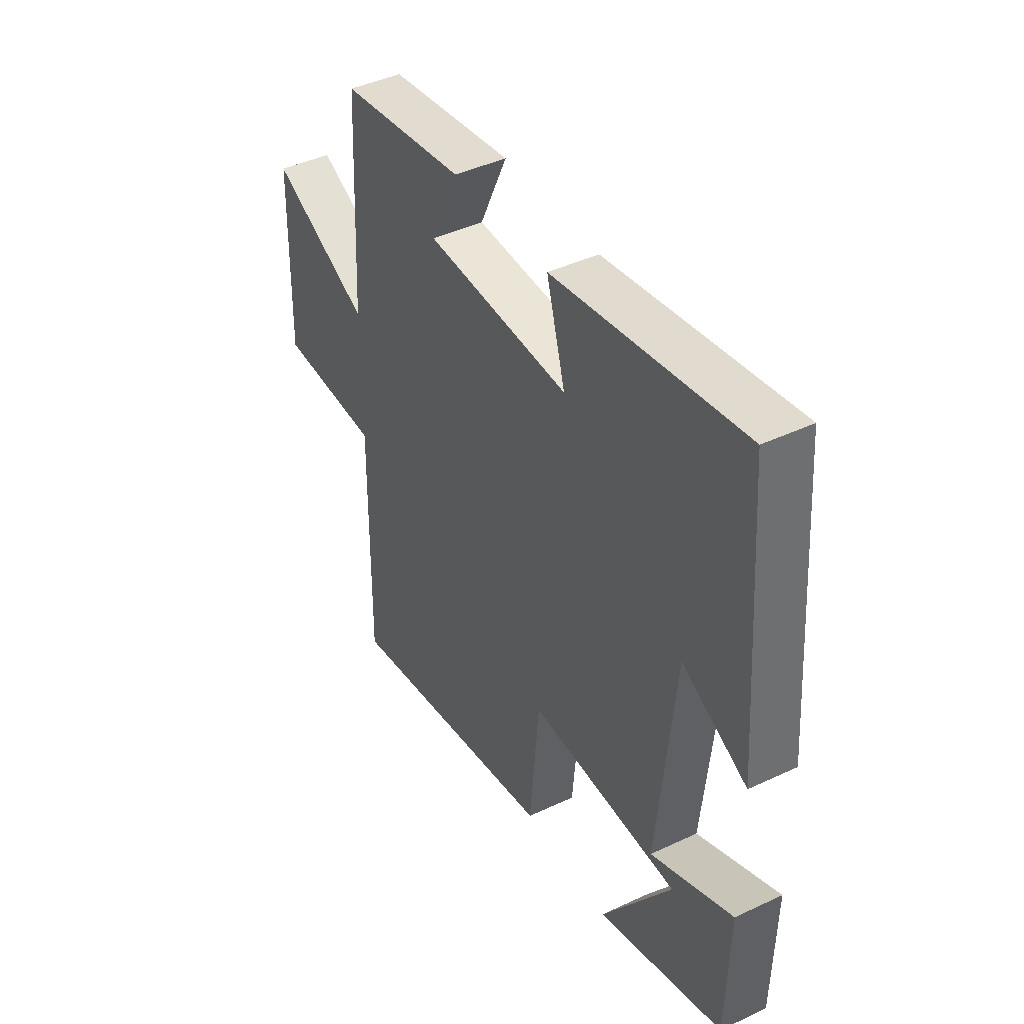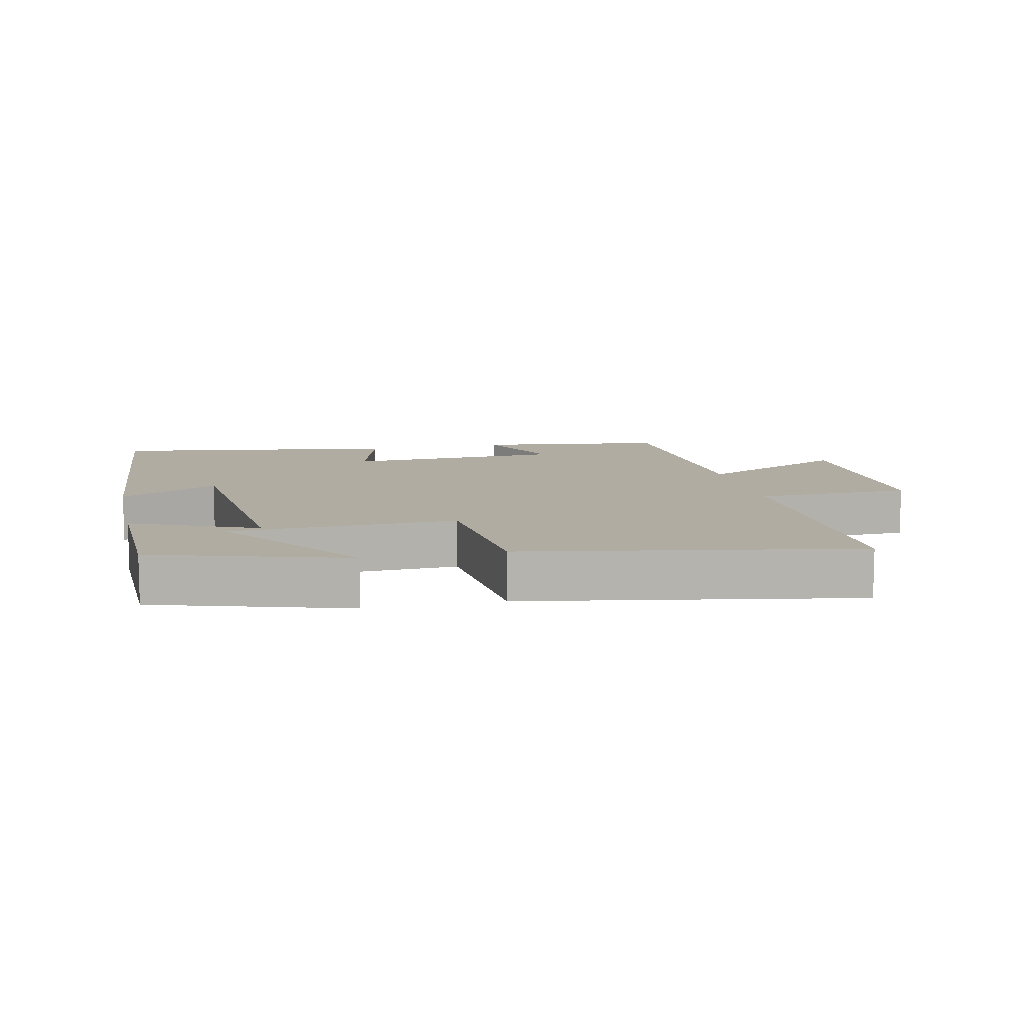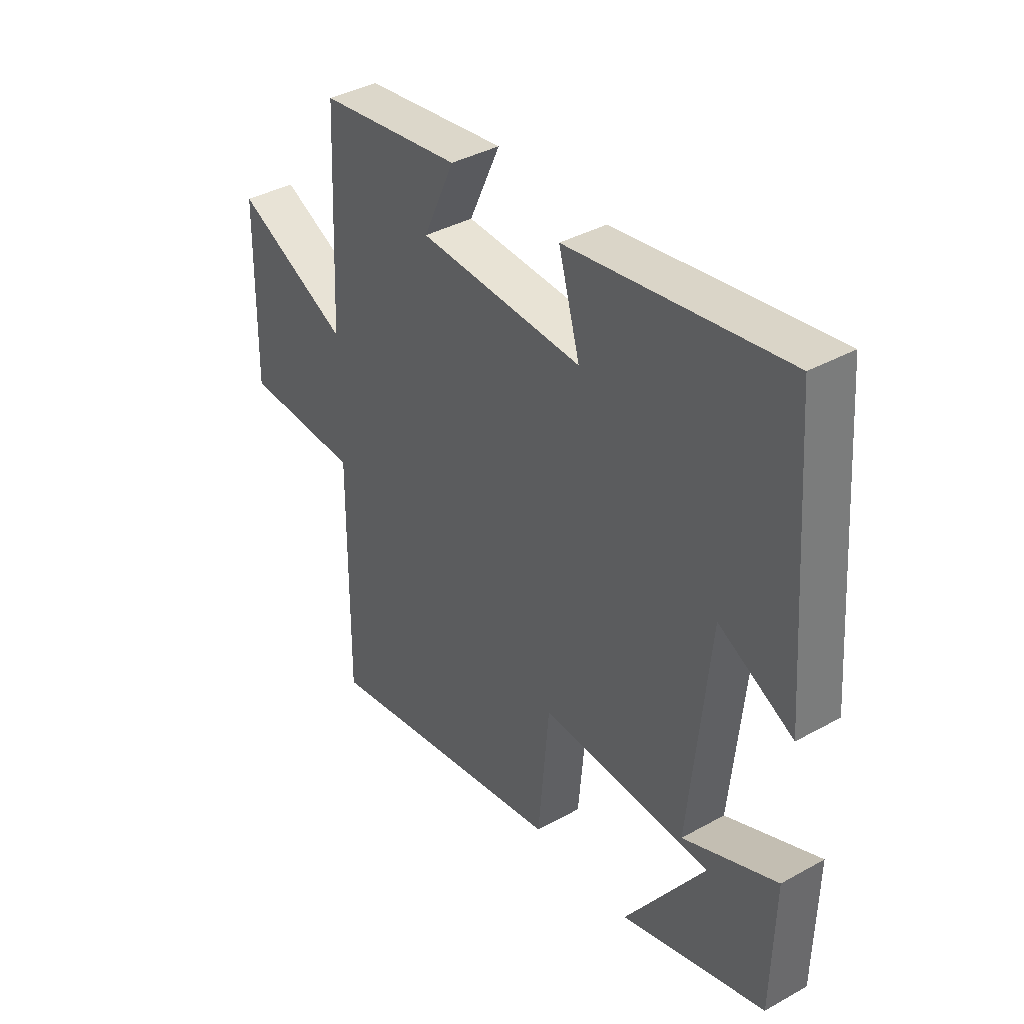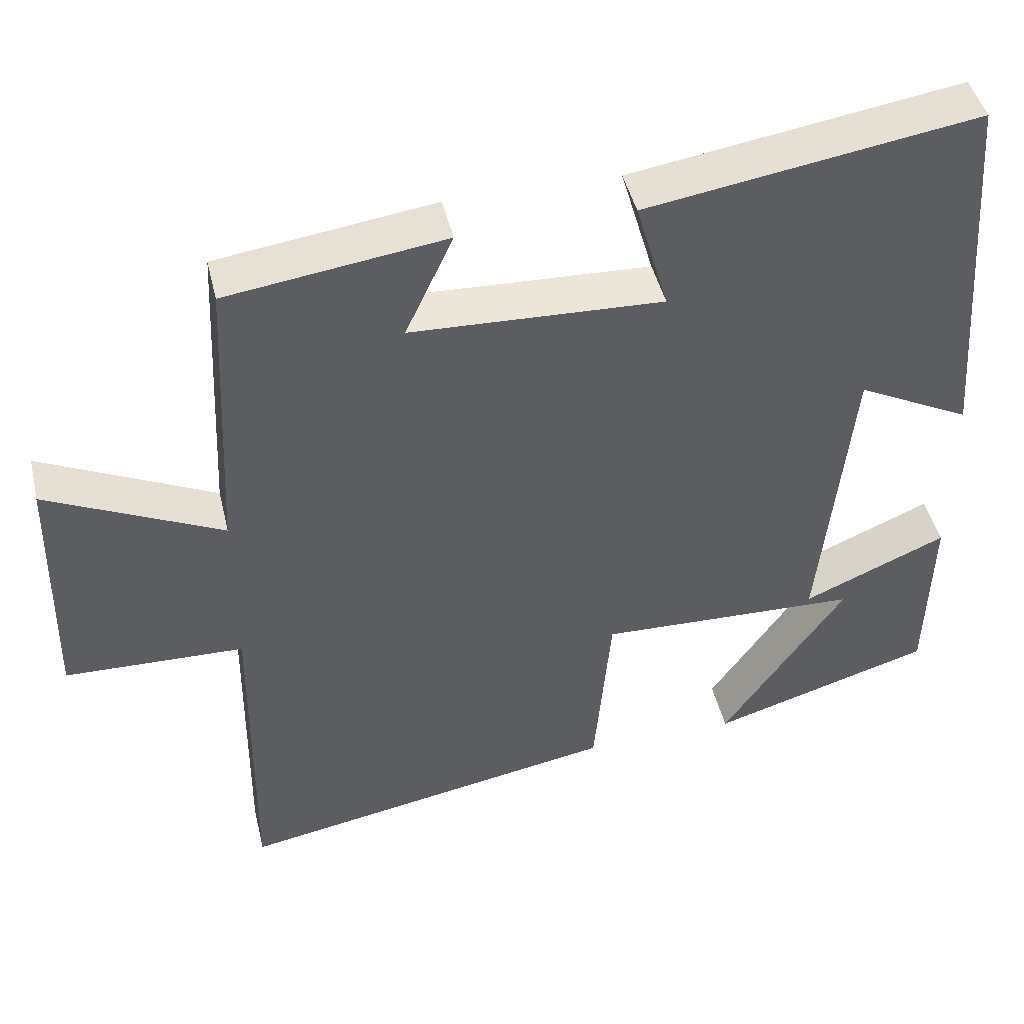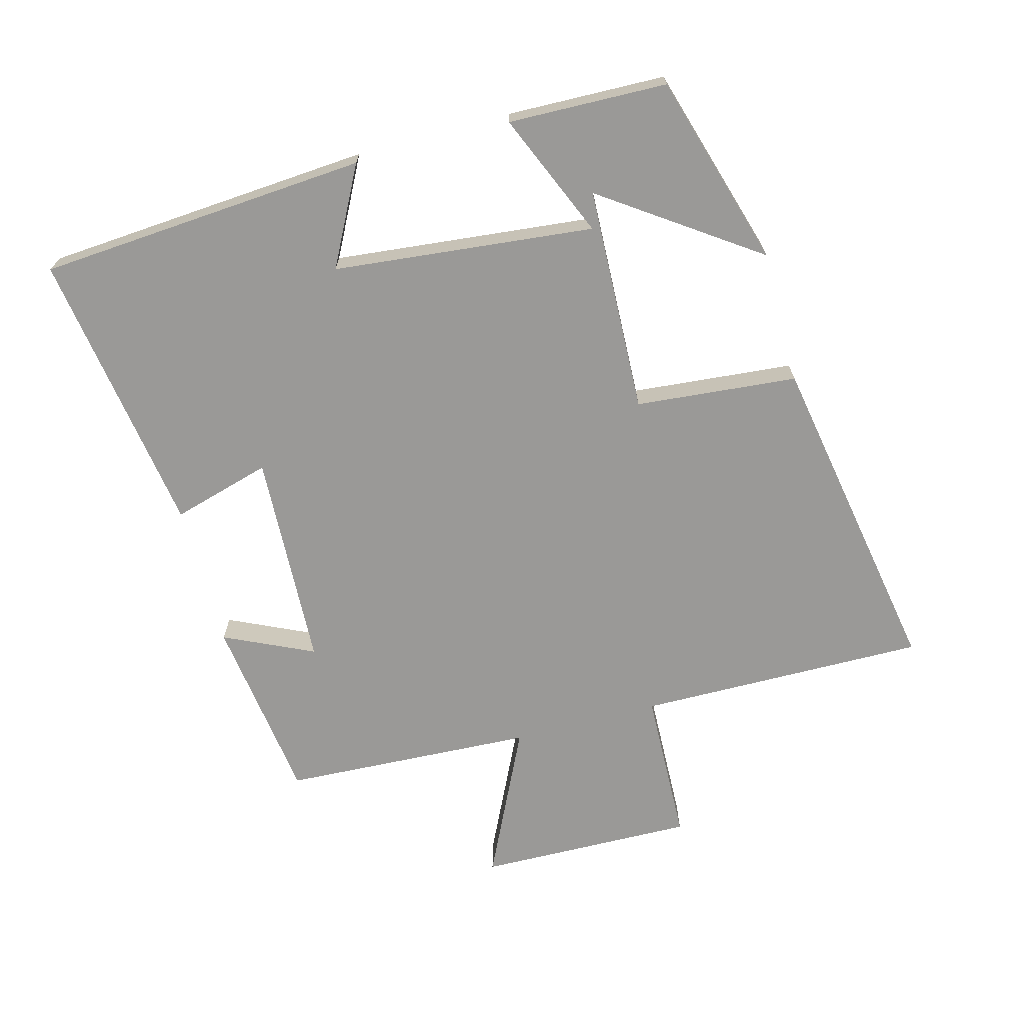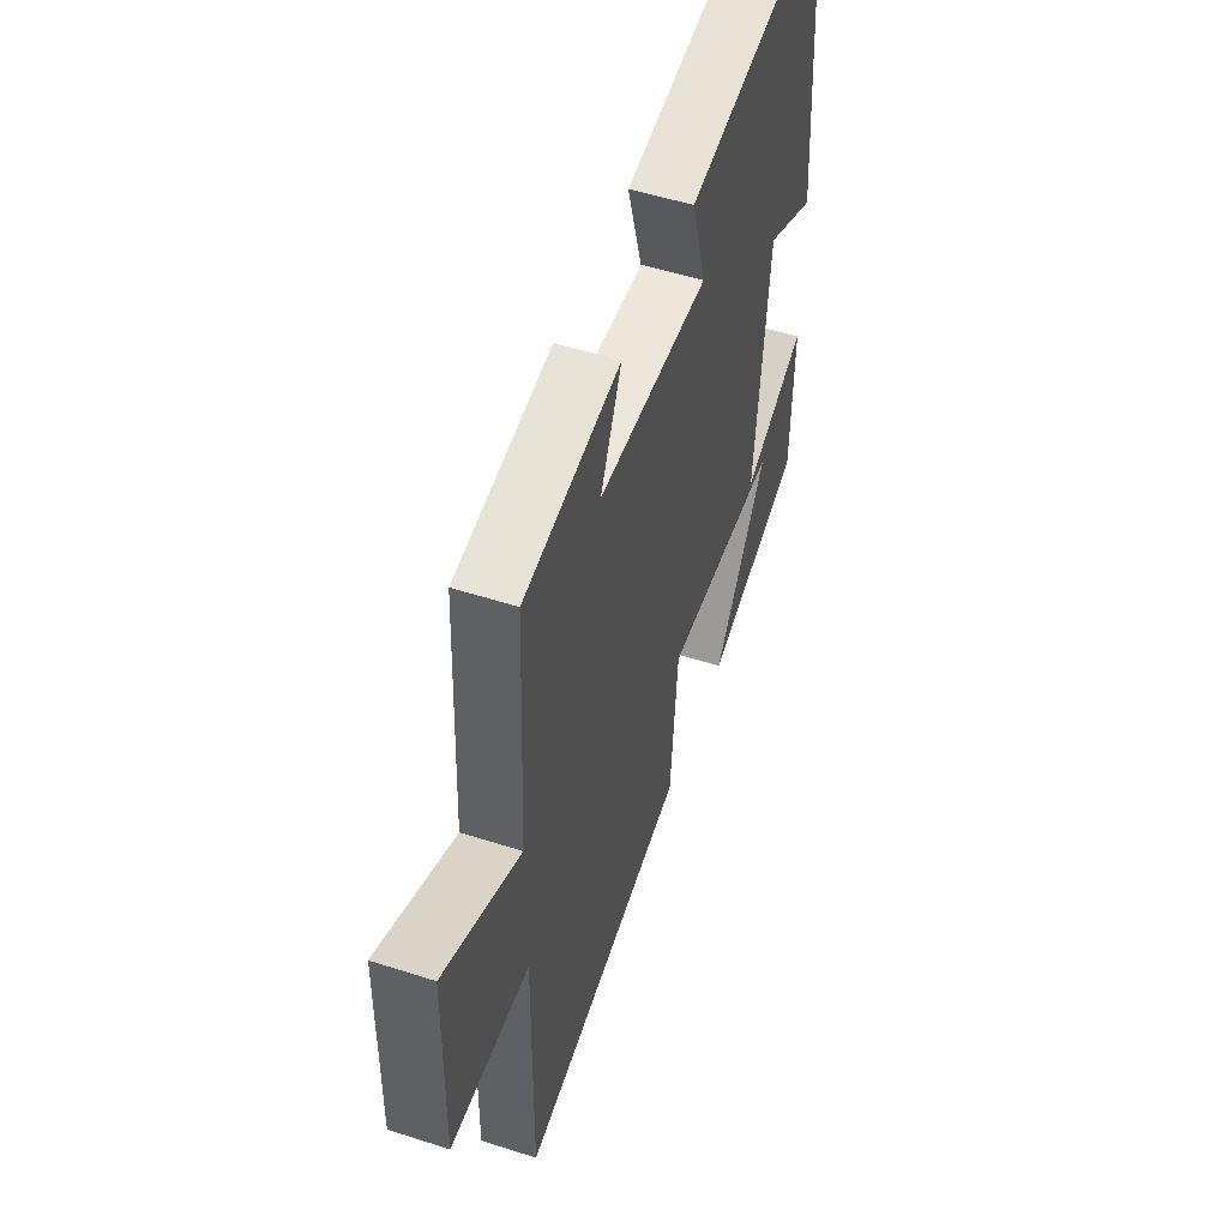
<metadata>
{"format":"obj","ext":"obj","renderer":"f3d","projection":"perspective","resolution":1024,"background":"white","views":[{"elev":42.8,"azim":60.7,"up":"+Z"},{"elev":10.2,"azim":167.5,"up":"+Y"},{"elev":38.4,"azim":54.9,"up":"+Z"},{"elev":45.2,"azim":-13.2,"up":"+Z"},{"elev":-68.9,"azim":104.9,"up":"+Y"},{"elev":52.4,"azim":-70.9,"up":"+Z"}]}
</metadata>
<code>
v 0.463 0.07 0.567
v 0.5 0.07 0.067
v 0.351 0.07 0.144
v 0.311 0.07 -0.252
v 0.5 0.07 -0.171
v 0.494 0.07 -0.412
v 0.202 0.07 -0.5
v 0.364 0.07 -0.266
v 0.02 0.07 -0.254
v -0.002 0.07 -0.5
v -0.504 0.07 -0.59
v -0.5 0.07 -0.151
v -0.735 0.07 -0.144
v -0.729 0.07 0.186
v -0.5 0.07 0.077
v -0.482 0.07 0.461
v -0.196 0.07 0.5
v -0.259 0.07 0.364
v 0.071 0.07 0.35
v 0.028 0.07 0.5
v 0.463 0 0.567
v 0.5 0 0.067
v 0.351 0 0.144
v 0.311 0 -0.252
v 0.5 0 -0.171
v 0.494 0 -0.412
v 0.202 0 -0.5
v 0.364 0 -0.266
v 0.02 0 -0.254
v -0.002 0 -0.5
v -0.504 0 -0.59
v -0.5 0 -0.151
v -0.735 0 -0.144
v -0.729 0 0.186
v -0.5 0 0.077
v -0.482 0 0.461
v -0.196 0 0.5
v -0.259 0 0.364
v 0.071 0 0.35
v 0.028 0 0.5
f 19 20 1 2
f 15 16 17 18
f 15 18 19
f 12 13 14 15
f 12 15 19
f 9 10 11 12
f 8 9 12
f 5 6 7 8
f 4 5 8
f 4 8 12
f 3 4 12 19
f 2 3 19
f 22 21 40 39
f 38 37 36 35
f 39 38 35
f 35 34 33 32
f 39 35 32
f 32 31 30 29
f 32 29 28
f 28 27 26 25
f 28 25 24
f 32 28 24
f 39 32 24 23
f 39 23 22
f 1 21 22 2
f 2 22 23 3
f 3 23 24 4
f 4 24 25 5
f 5 25 26 6
f 6 26 27 7
f 7 27 28 8
f 8 28 29 9
f 9 29 30 10
f 10 30 31 11
f 11 31 32 12
f 12 32 33 13
f 13 33 34 14
f 14 34 35 15
f 15 35 36 16
f 16 36 37 17
f 17 37 38 18
f 18 38 39 19
f 19 39 40 20
f 20 40 21 1

</code>
